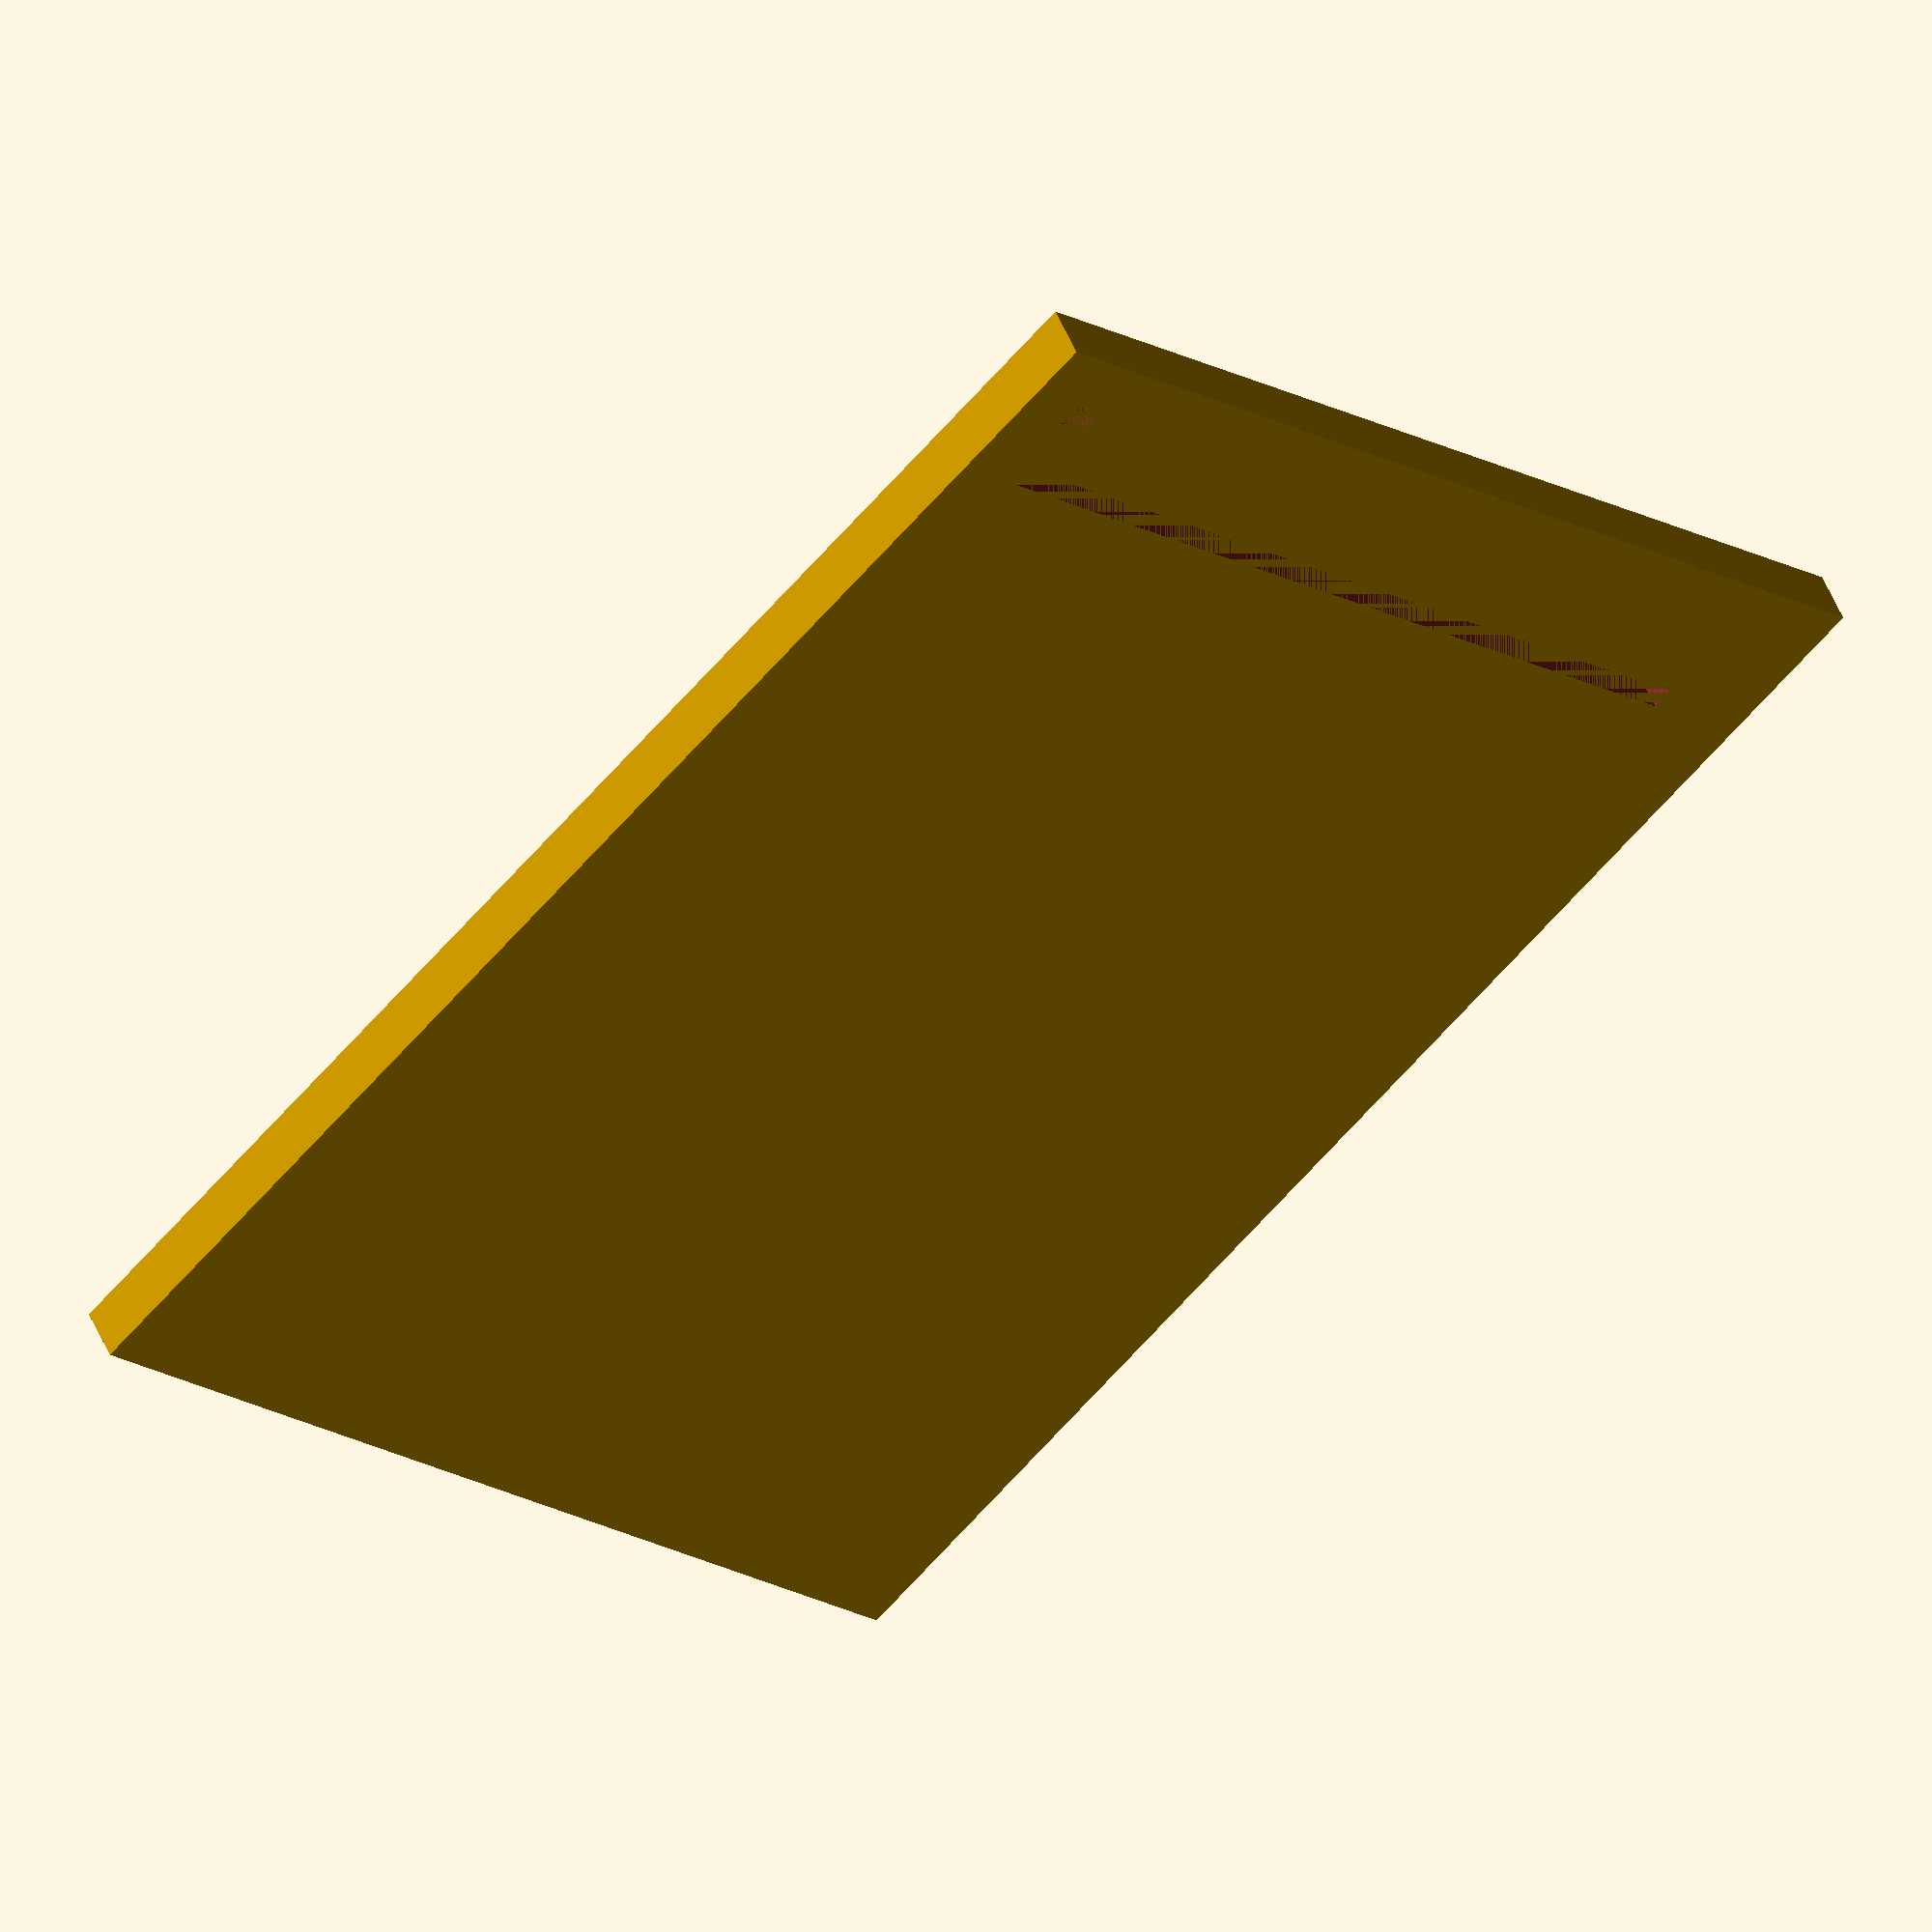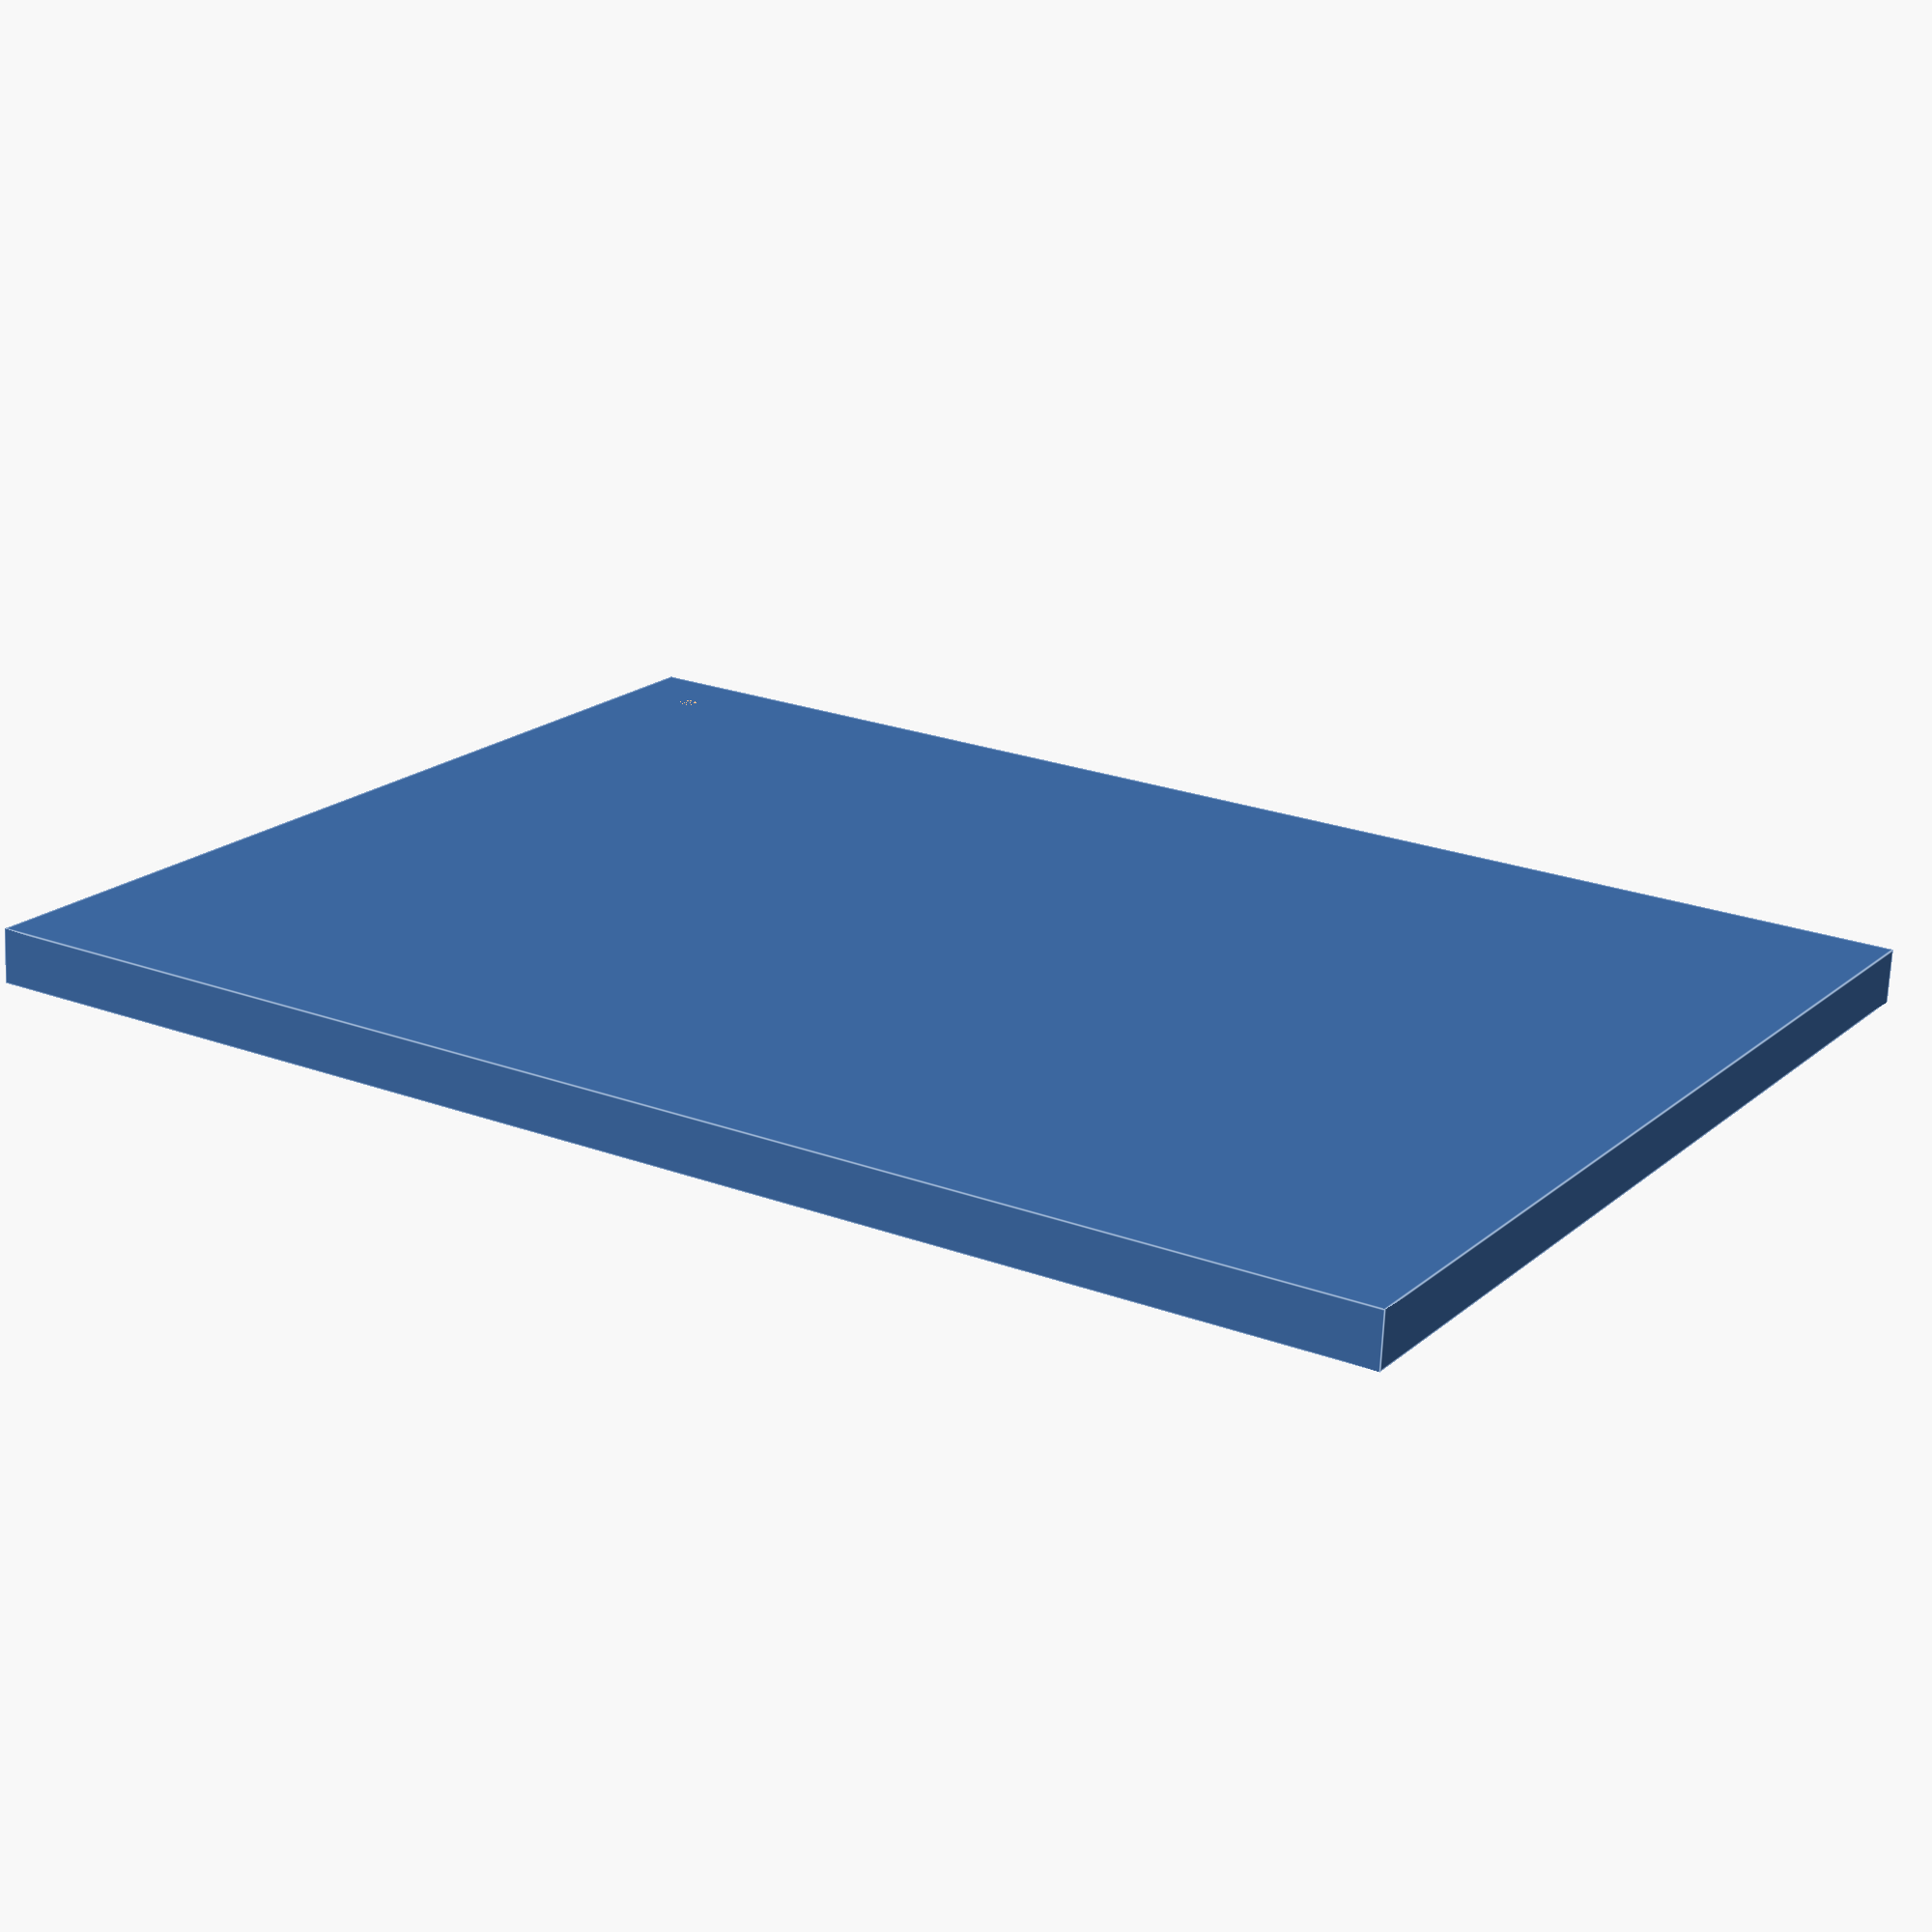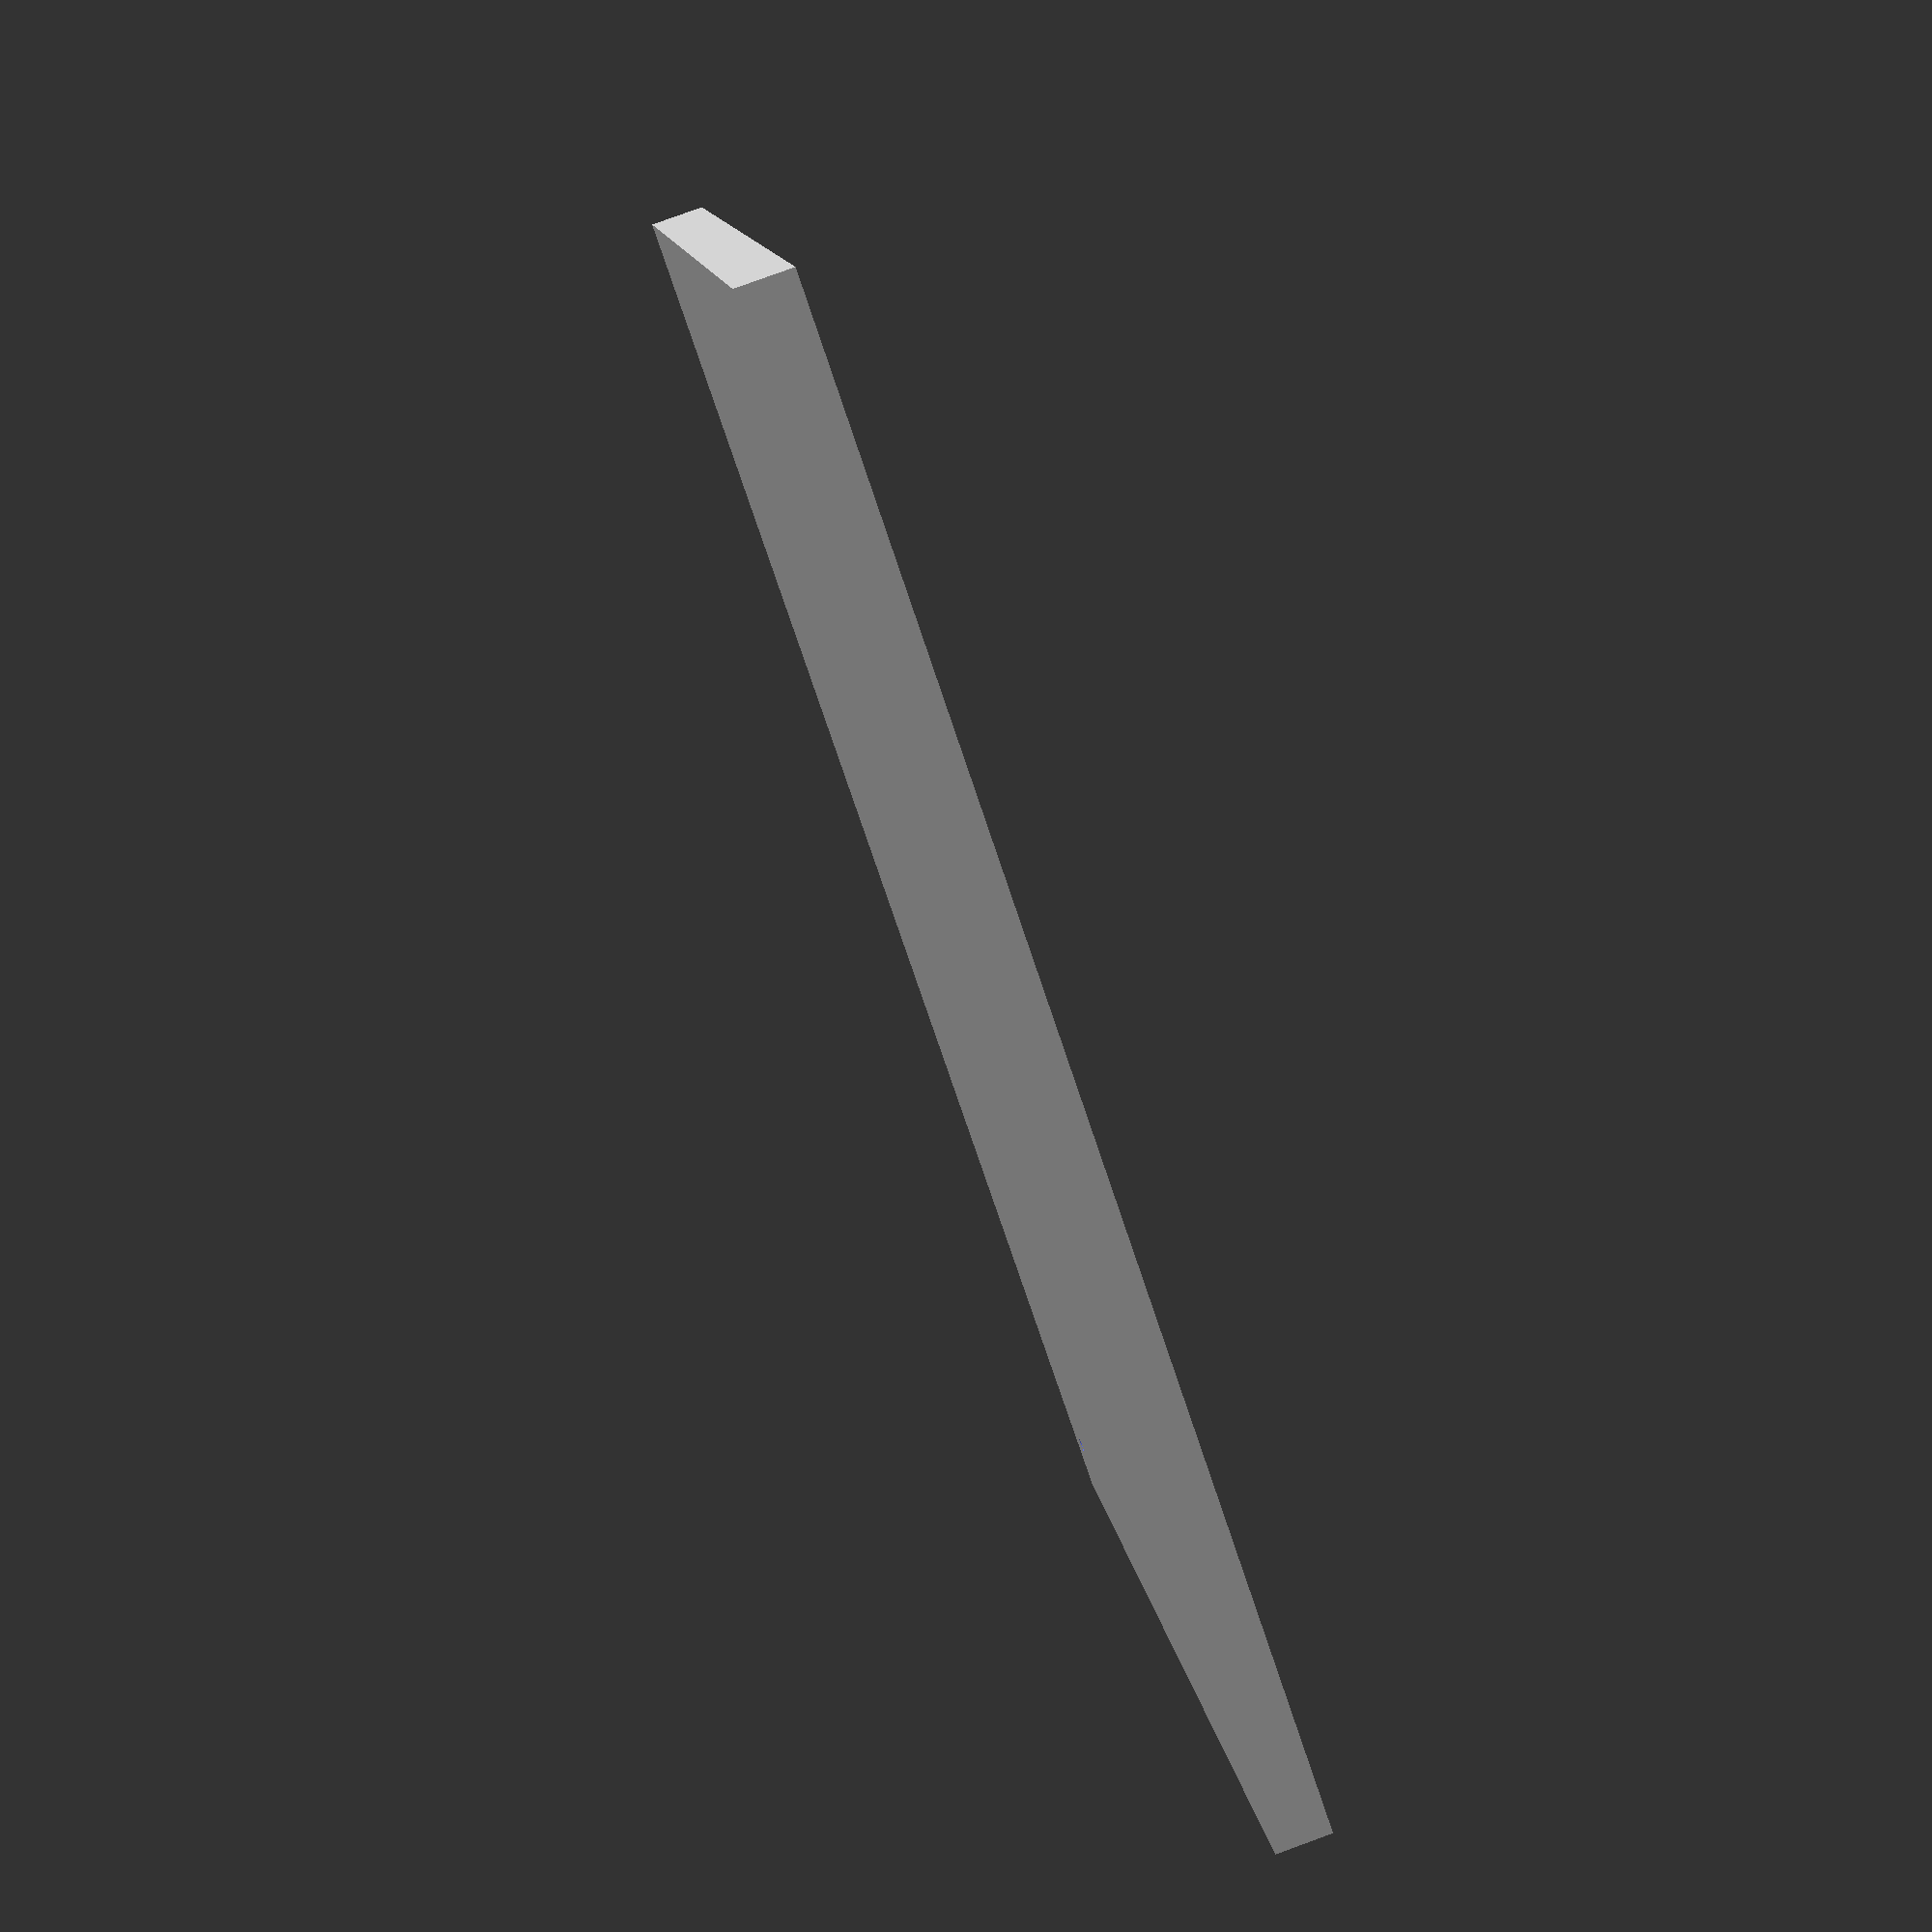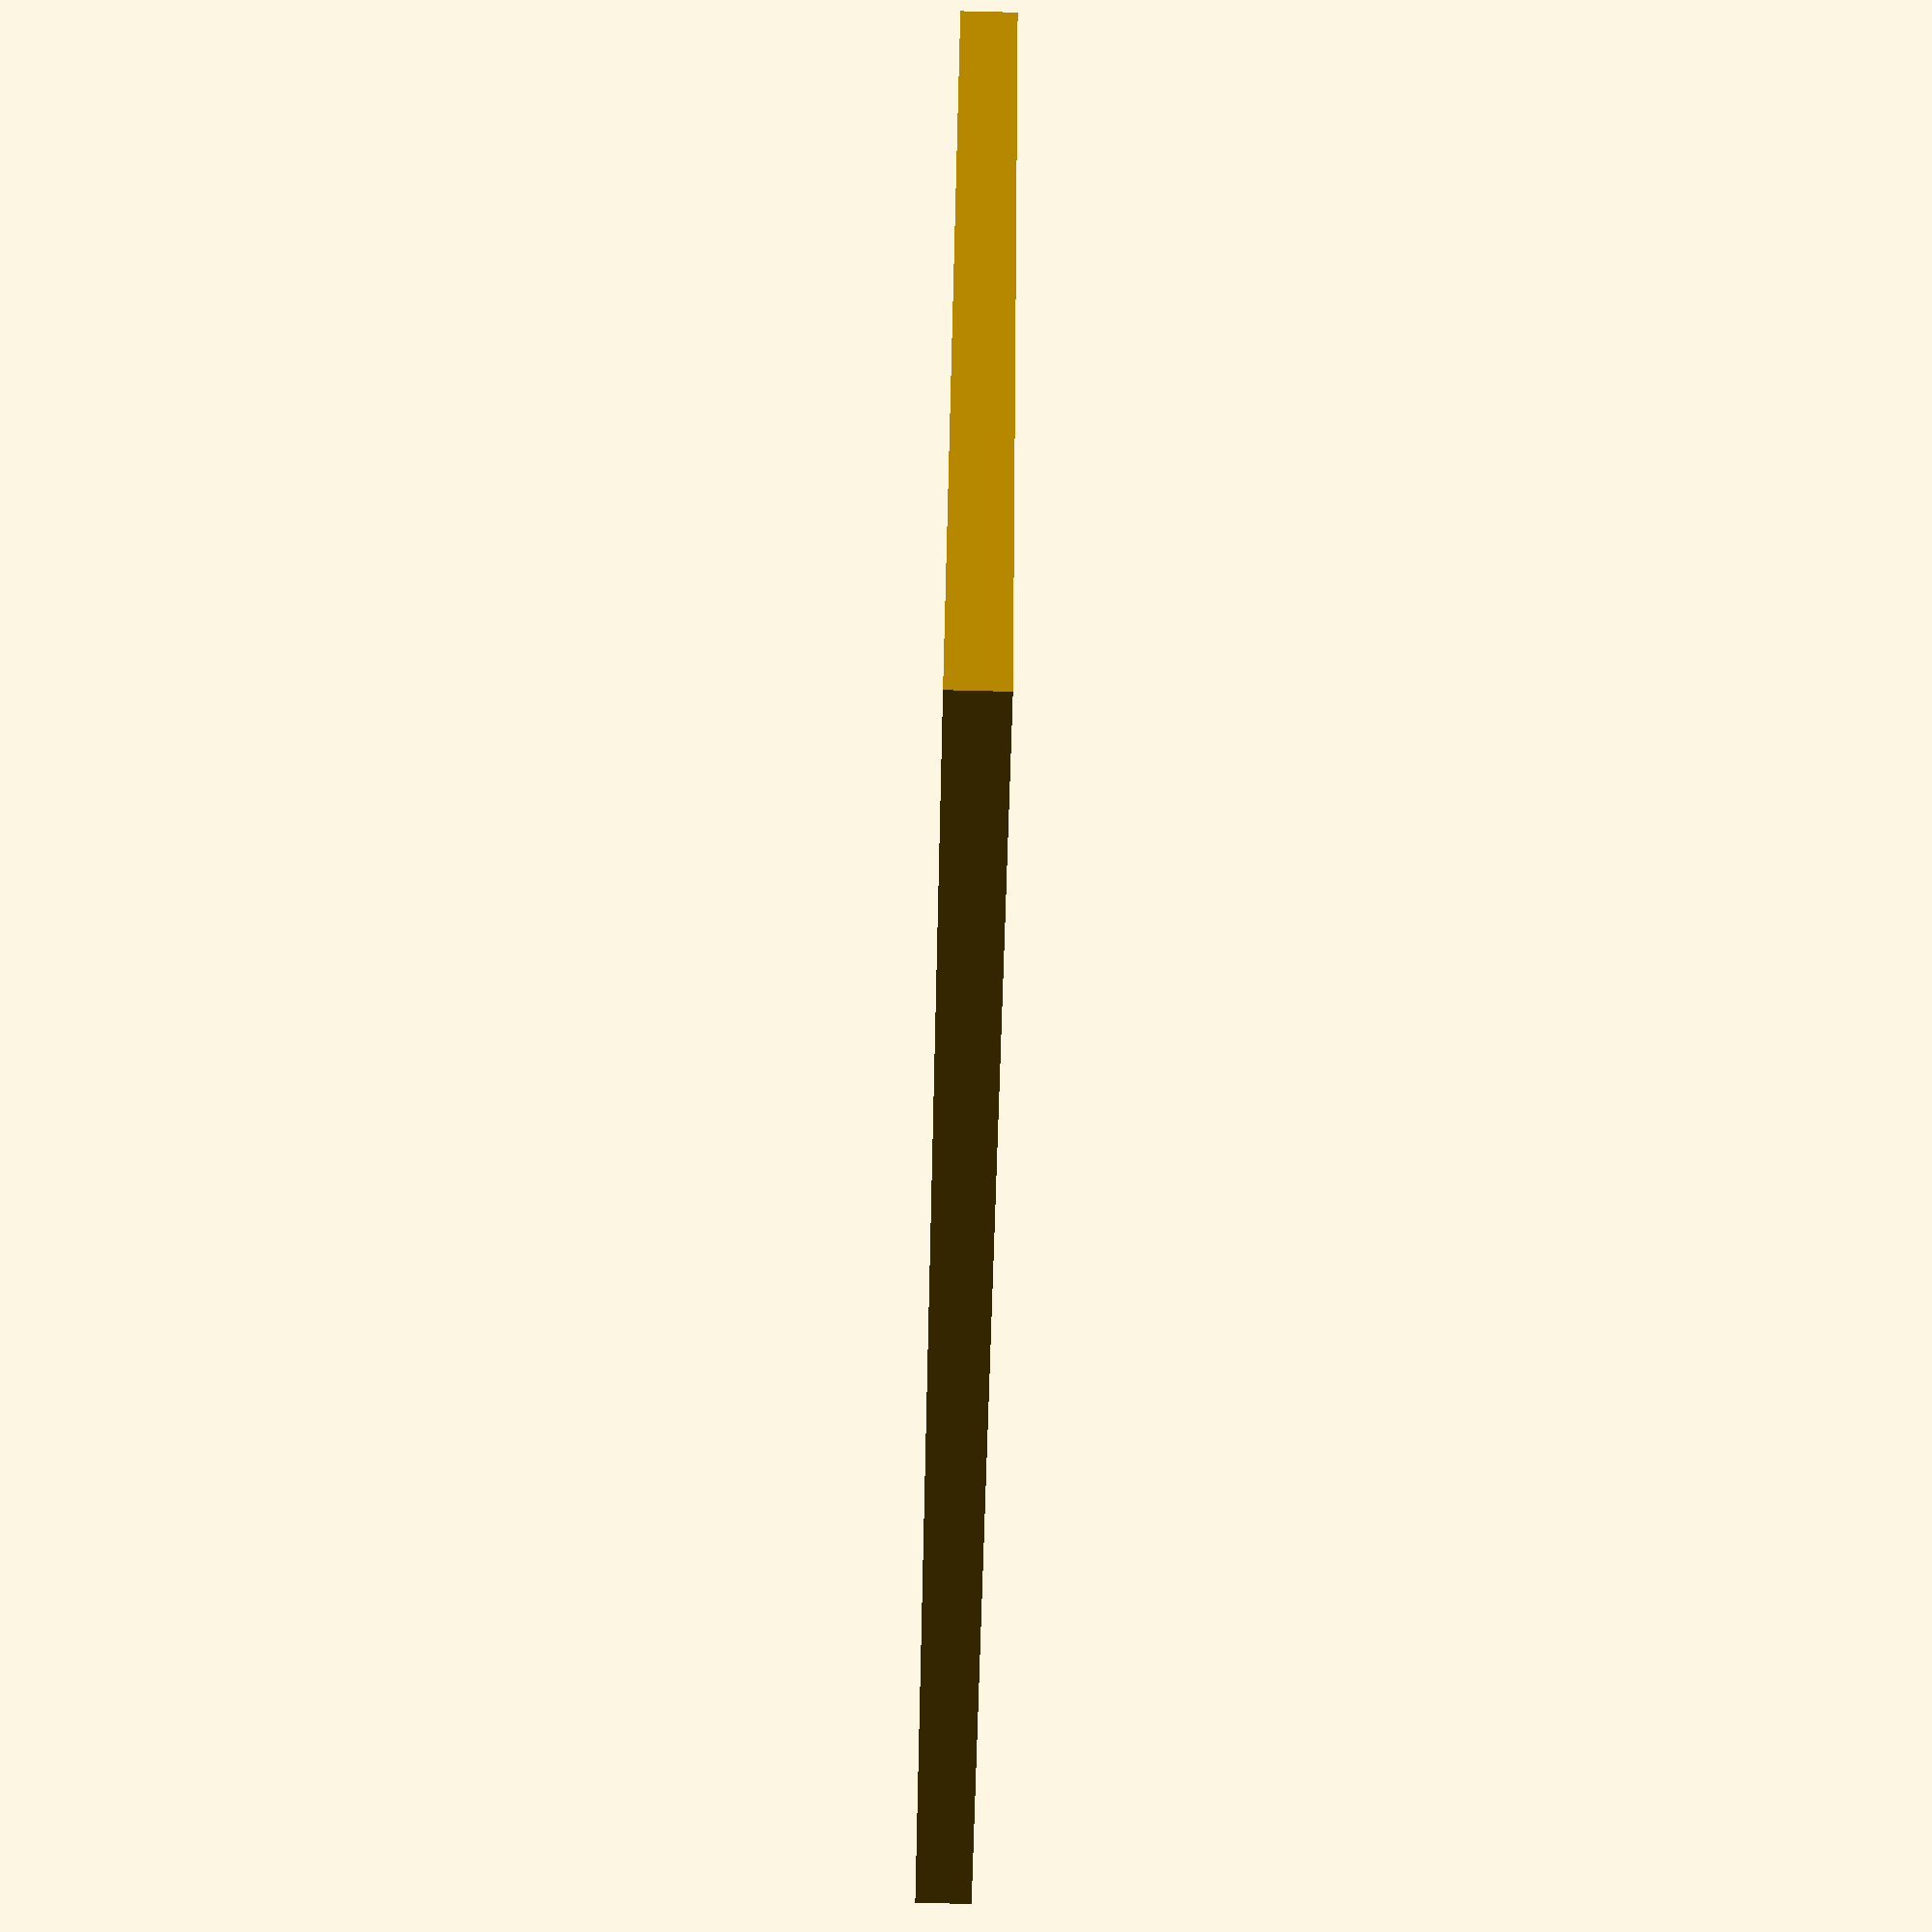
<openscad>
// Generated by SolidPython 1.0.4 on 2021-01-27 22:50:45
$fn = 150;


difference() {
	cube(size = [400, 300, 15]);
	translate(v = [20, 20, 0]) {
		cylinder(d = 5.5000000000, h = 15);
	}
	translate(v = [20, 20, 9.5000000000]) {
		cylinder(d = 10, h = 5.5000000000);
	}
	translate(v = [40, 20, 5]) {
		cube(size = [6, 250, 10]);
	}
}
/***********************************************
*********      SolidPython code:      **********
************************************************
 
from collections import namedtuple
from typing import NamedTuple
import json
from pathlib import Path

import click
from solid import *
from solid.utils import *  # Not required, but the utils module is useful

import_scad('MCAD/units.scad')



SEGMENTS = 150


def plate_with_holes(form, dimensions, holes):
    """
    Create a plate with holes
    """
    plate = {
        "circle": cylinder(d=dimensions["diameter"], h=dimensions["thickness"]),
        "square": cube([dimensions["width"], dimensions["height"], dimensions["thickness"]])
    }
    return difference()(
        plate[form],
        [
            h.create() for h in holes
        ]
    )


class Pocket(NamedTuple):
    width: float
    length: float
    x: float
    y: float
    z: float
    depth: float

    @property
    def create(self):
        return translate([self.x, self.y, self.z])(
            cube([self.width, self.length, self.depth])
        )


class Hole(NamedTuple):
    diameter: float
    x: float
    y: float
    z: float
    depth: float

    @property
    def create(self):
        return translate([self.x, self.y, self.z])(
            cylinder(d=self.diameter, h=self.depth)
        )


@click.command()
@click.argument('filename', required=True, type=click.STRING)
def create(filename):
    """
    Generate a scad file of a plate with optional holes in it.
    First define the overall geometry: "circle" or "square", then declare the holes.

    The json file must have a certain structure, i.e.:

    {
        "width": 400,
        "height": 300,
        "thickness": 15,
        "holes": [
            {
                "label": "H1",
                "diameter": 5.5,
                "x_pos": 20,
                "y_pos": 20,
                "z_pos": 0,
                "depth": 15
            },
            ...
        ]
    }
    """
    p = Path(filename)
    click.echo(f'Generating {p.stem}.scad')
    with open(filename) as f:
        data = json.load(f)
        if "holes" in data:
            if "thickness" in data:
                holes = [
                    Hole(
                        h["diameter"], h["x_pos"], h["y_pos"], h["z_pos"], h["depth"]
                    ) if "diameter" in h else Pocket(
                        h["width"], h["length"], h["x_pos"], h["y_pos"], h["z_pos"], h["depth"]
                    ) for h in data["holes"]
                ]
                scad_render_to_file(
                    plate_with_holes(
                        data["form"] if "form" in data else "square",
                        {
                        "width": data["width"] if "width" in data else None,
                        "height": data["height"] if "height" in data else None,
                        "diameter": data["diameter"] if "diameter" in data else None,
                        "thickness": data["thickness"]
                        },
                        holes
                    ),
                    file_header=f'$fn = {SEGMENTS};',
                    filepath=f'{p.stem}.scad'
                )
                click.echo('Processing complete.')
            else:
                click.echo('Declare the thickness of your plate.')
                click.echo('Process aborted.')
        else:
            click.echo('You must include some holes in your plate!')
            click.echo('Process aborted.')
    


if __name__ == '__main__':
    create() 
 
************************************************/

</openscad>
<views>
elev=309.9 azim=133.4 roll=338.2 proj=o view=solid
elev=250.3 azim=328.3 roll=2.5 proj=p view=edges
elev=98.5 azim=158.9 roll=290.0 proj=p view=wireframe
elev=78.8 azim=208.3 roll=88.6 proj=p view=wireframe
</views>
